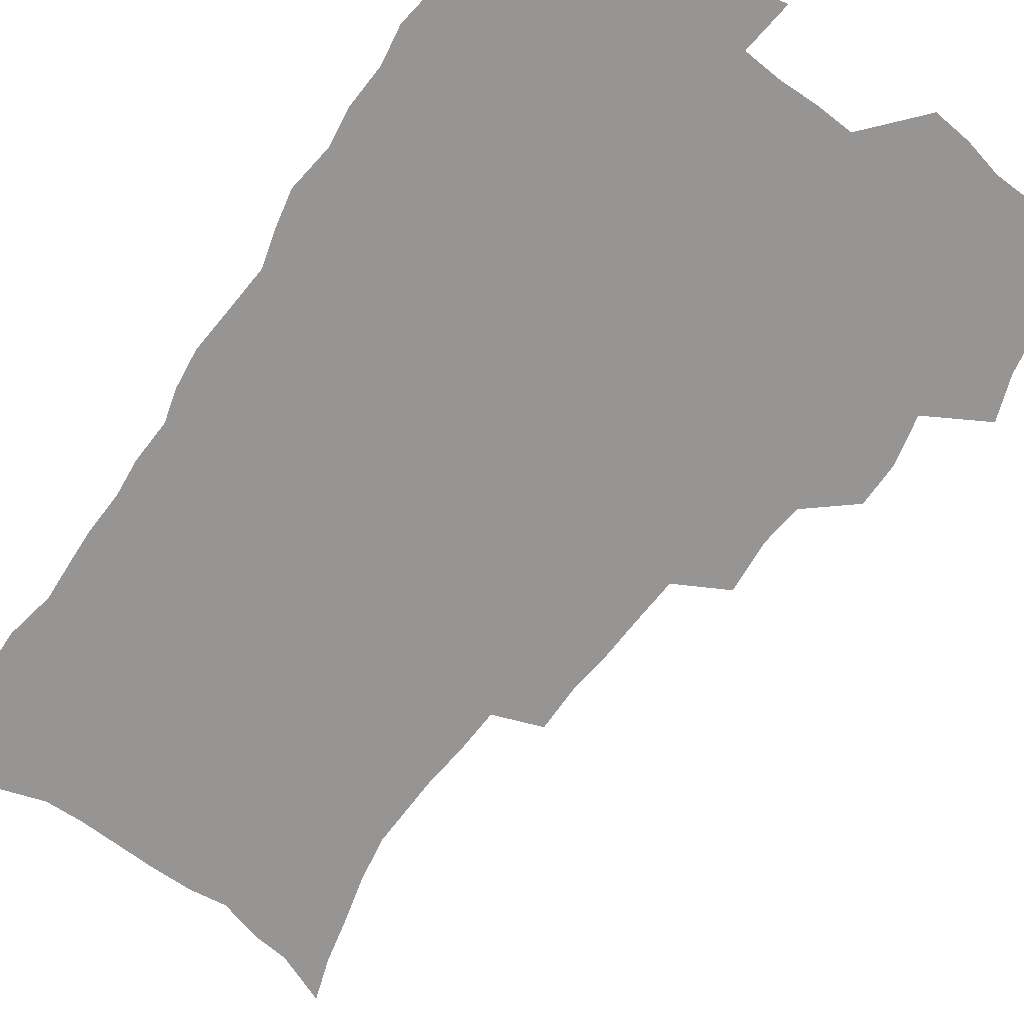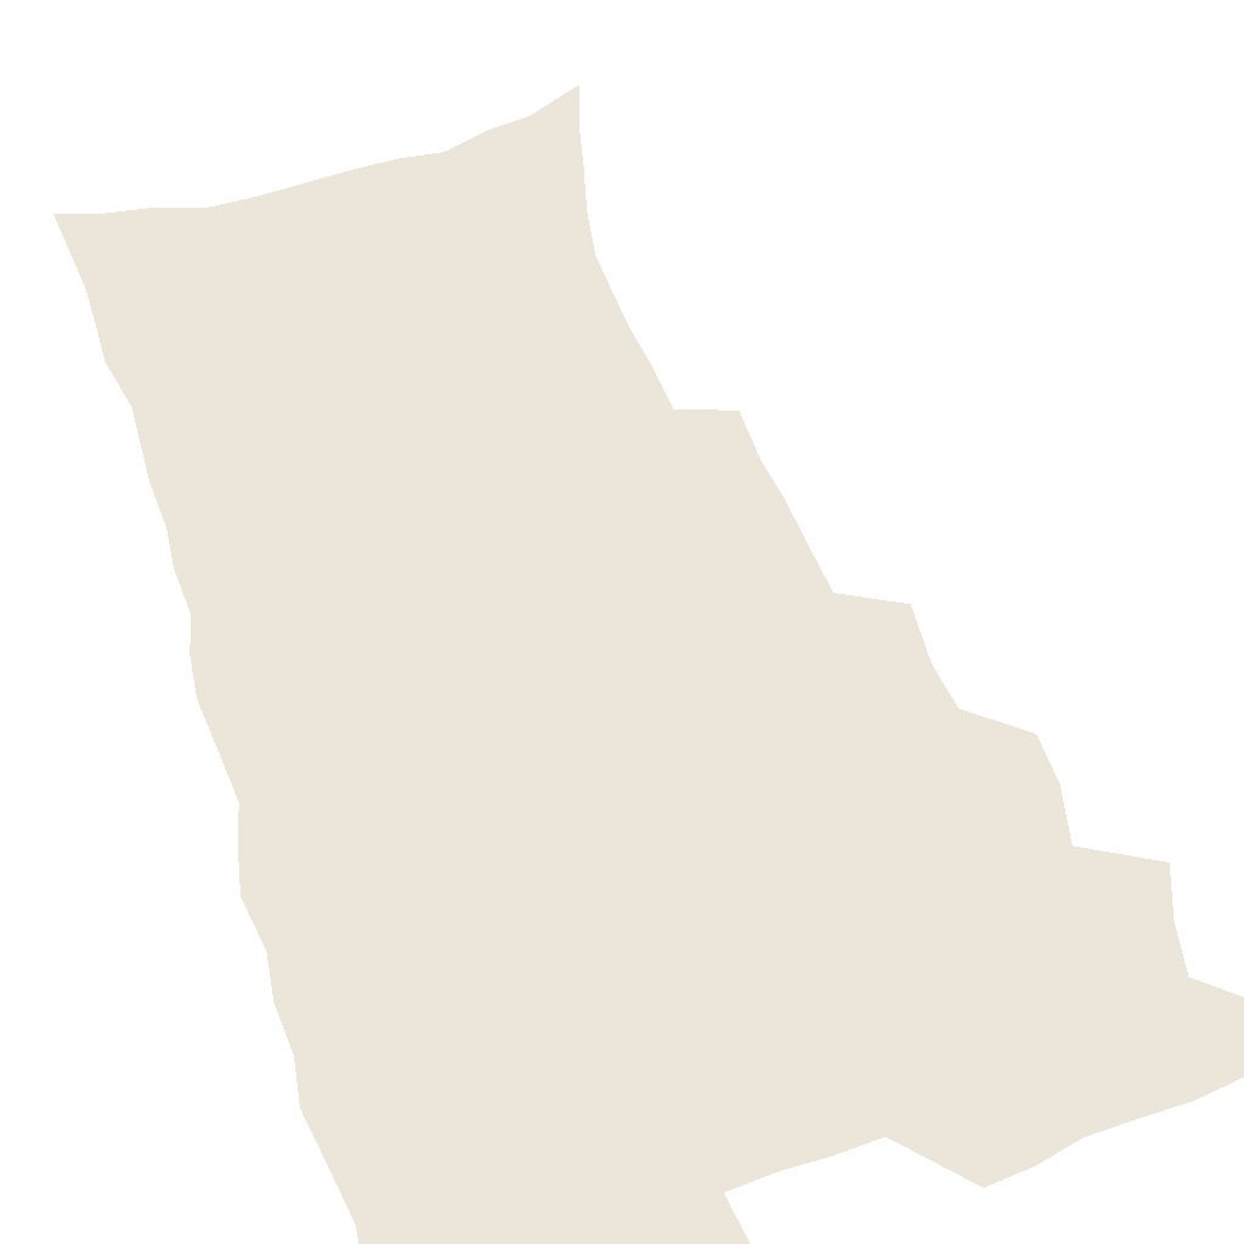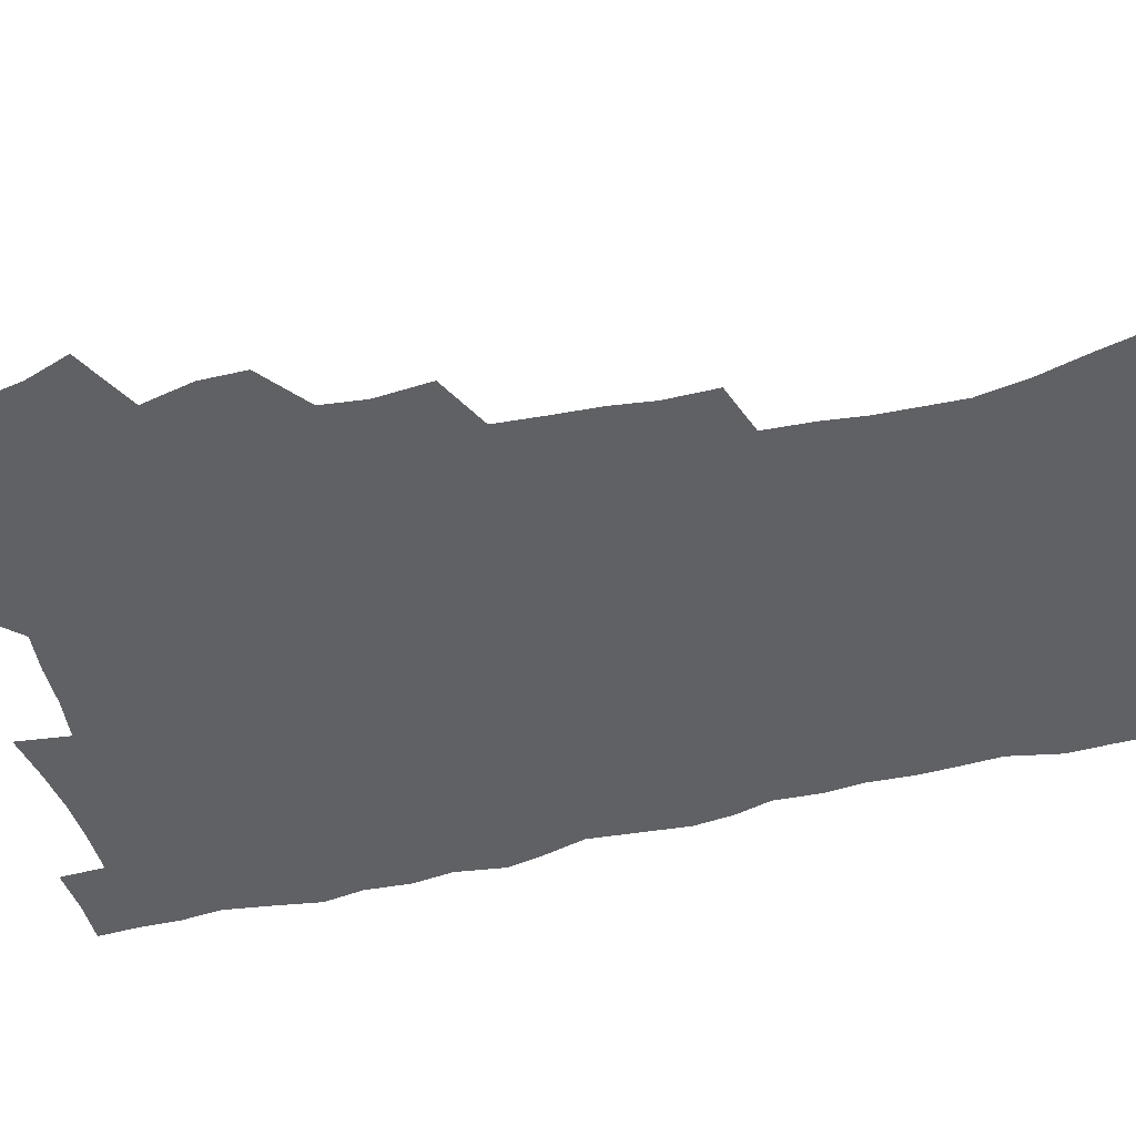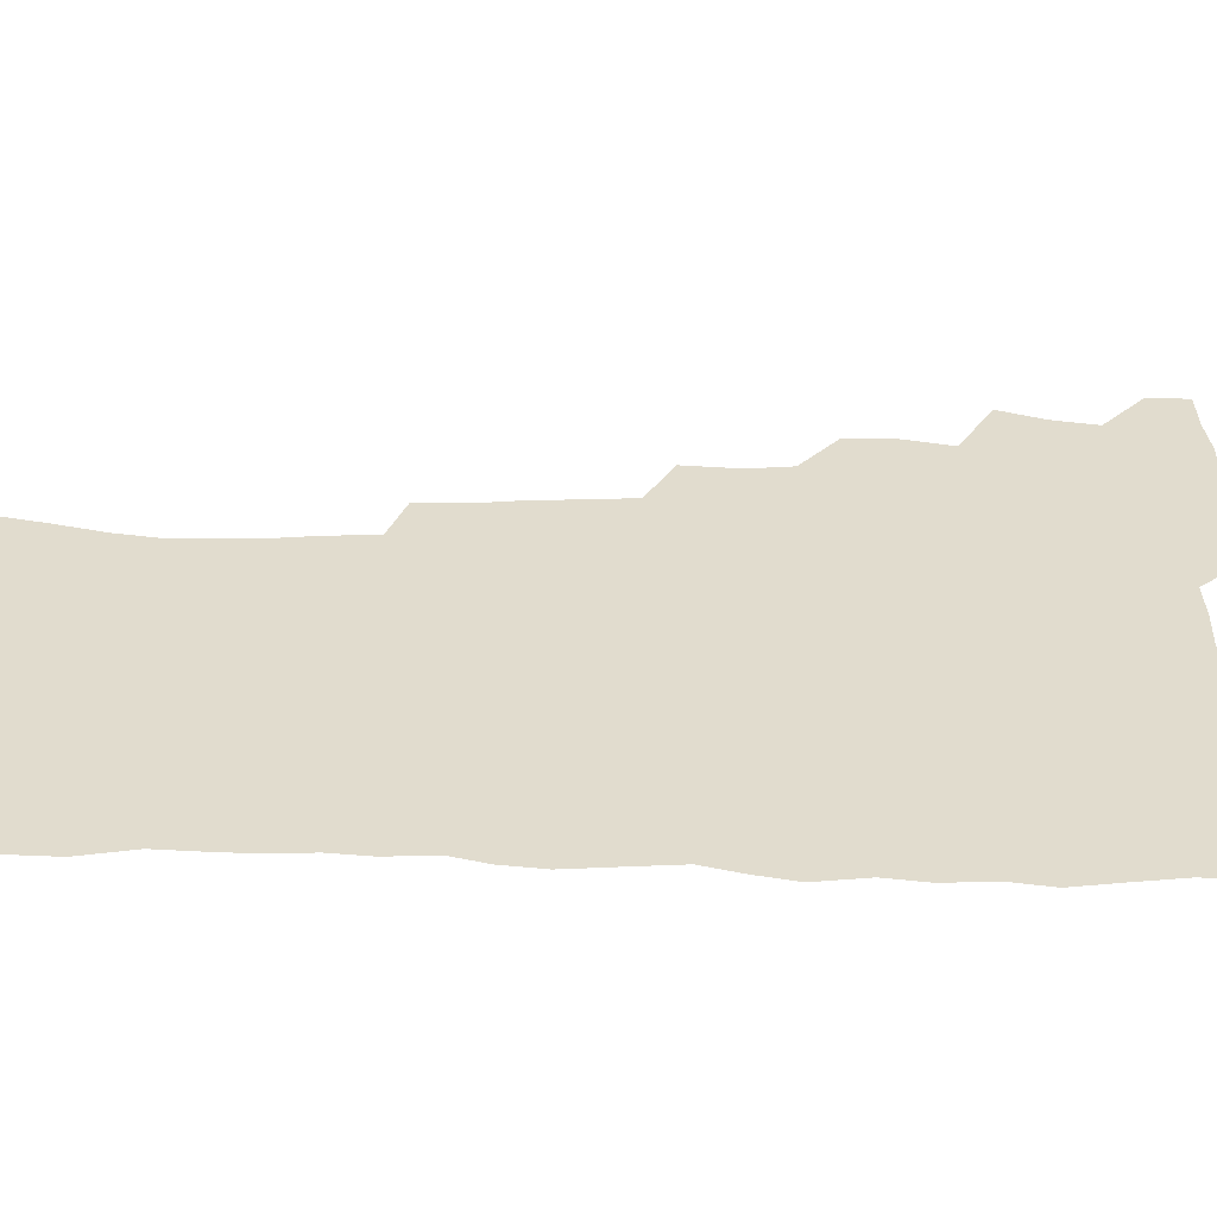
<metadata>
{"format":"obj","ext":"obj","renderer":"f3d","projection":"perspective","resolution":1024,"background":"white","views":[{"elev":-67.6,"azim":145.5,"up":"+Z"},{"elev":55.5,"azim":162.2,"up":"+Z"},{"elev":-49.4,"azim":-75.4,"up":"+Z"},{"elev":34.0,"azim":91.4,"up":"+Z"}]}
</metadata>
<code>
v 480.2 537.6 0
v 480.4 552.4 0
v 488.5 489.8 0
v 494.3 506.1 0
v 497.3 522.6 0
v 497.3 537.5 0
v 495.7 553.2 0
v 506.9 441.9 0
v 506.8 458.4 0
v 510.9 477.3 0
v 514.8 493.9 0
v 512.5 507.9 0
v 514.2 523.1 0
v 513.2 537.8 0
v 510.3 555.4 0
v 524 391.6 0
v 525.6 411.9 0
v 523.8 427.8 0
v 527.6 447.2 0
v 527.8 463.3 0
v 527.4 478.6 0
v 528.7 494.2 0
v 529.5 509.2 0
v 529.5 523.5 0
v 528.5 537.8 0
v 525.6 555.6 0
v 547.1 312.6 0
v 547.1 331.2 0
v 545.2 346.9 0
v 544.3 364.2 0
v 543.1 381.5 0
v 542.2 398.9 0
v 542.2 416.2 0
v 545.2 435.6 0
v 543.4 449.6 0
v 544.8 465.7 0
v 545.4 481 0
v 544 495.2 0
v 544.6 509.7 0
v 544.1 524.3 0
v 542.7 539 0
v 540.3 556.2 0
v 552.5 175.3 0
v 557.8 191.6 0
v 561.3 207.5 0
v 566.1 226.2 0
v 568.9 243.8 0
v 568.4 258.1 0
v 567.8 273.4 0
v 566.1 288.2 0
v 565.1 306.2 0
v 564.3 323.9 0
v 562.6 339.3 0
v 561.6 355.6 0
v 560.5 371.7 0
v 559.7 388.1 0
v 560 405.4 0
v 559.8 421.7 0
v 559.5 437.1 0
v 561.4 453.8 0
v 560.1 467.5 0
v 560.7 482.3 0
v 561.7 496.5 0
v 559.9 510.8 0
v 558.6 525.5 0
v 557.1 540.9 0
v 554.6 559.7 0
v 571.3 183.3 0
v 572.6 196.7 0
v 579.7 218.9 0
v 581.9 235.8 0
v 582.7 251.7 0
v 582.7 267.3 0
v 581.1 281.1 0
v 579.3 295.3 0
v 579.7 314.8 0
v 578.8 330.9 0
v 577.9 346.2 0
v 577.3 362.3 0
v 575.6 376.7 0
v 575.9 393.9 0
v 574.6 408.2 0
v 575.5 425 0
v 574.9 439.5 0
v 575.4 454.7 0
v 575.4 469.1 0
v 575.7 483.5 0
v 575.1 497.3 0
v 575.4 511 0
v 574 525.4 0
v 572.2 541.2 0
v 568.9 561.3 0
v 584.3 184.9 0
v 591.1 207.1 0
v 594.7 226.4 0
v 594.9 240.8 0
v 596.4 259.4 0
v 595.4 272.7 0
v 594 286.5 0
v 593.8 303.9 0
v 592.6 318.6 0
v 591.3 332.9 0
v 592.3 352 0
v 591.2 365.9 0
v 590.1 380.7 0
v 589.9 396.5 0
v 590.1 411.9 0
v 590.3 427.4 0
v 589.6 441.3 0
v 589.7 455.9 0
v 590.6 470.9 0
v 590.2 484.2 0
v 589.6 497.9 0
v 589.2 511.8 0
v 588 526.5 0
v 587.1 540.9 0
v 600.4 189.7 0
v 604.8 209.9 0
v 606.8 227.8 0
v 607.7 244.4 0
v 607.9 260.2 0
v 607.2 274.5 0
v 606.7 290.6 0
v 606.2 306.3 0
v 605.7 322.8 0
v 605.7 339.8 0
v 604.8 351.9 0
v 604.4 368.4 0
v 604 383.9 0
v 604.4 400.2 0
v 603.8 413.2 0
v 603.9 428.5 0
v 603.7 442.5 0
v 603.7 456.7 0
v 603.9 470.7 0
v 604 484.5 0
v 604.2 498.2 0
v 603.5 512.1 0
v 602.2 527.1 0
v 601.3 541.8 0
v 614.5 188 0
v 618.5 213 0
v 619.7 230.7 0
v 619.9 245.9 0
v 620.1 262.6 0
v 619.6 277.1 0
v 618.9 291.6 0
v 618.7 309.1 0
v 618.5 326.1 0
v 618.1 340.9 0
v 617.6 354.1 0
v 617.4 369.8 0
v 617.2 384.6 0
v 617.2 399.9 0
v 617 413 0
v 617.4 429.5 0
v 617.3 443 0
v 617.6 457.6 0
v 617.8 471.3 0
v 617.7 484.6 0
v 617.8 498.4 0
v 617.9 512 0
v 617.8 525.7 0
v 616.1 541.7 0
v 629.6 188.1 0
v 631.6 212 0
v 632.1 231 0
v 632.3 247.6 0
v 632.2 263.8 0
v 631.9 278.5 0
v 631.6 294.8 0
v 631.1 310 0
v 630.9 325.9 0
v 630.6 340.8 0
v 630.4 355.3 0
v 630.3 370 0
v 630.3 385.8 0
v 630.3 399.8 0
v 630.4 414.3 0
v 630.6 429.8 0
v 630.7 443.2 0
v 631 457.5 0
v 631.2 471.1 0
v 631.3 484.7 0
v 631.6 498.4 0
v 631.7 511.9 0
v 631.6 525.5 0
v 630.3 542.9 0
v 628 562.3 0
v 644.9 189 0
v 644.9 213.2 0
v 644.7 231 0
v 644.7 246 0
v 644.3 263.5 0
v 644.2 279.2 0
v 643.9 294.6 0
v 643.4 311.4 0
v 643.3 326 0
v 643.3 339.9 0
v 643.2 354.4 0
v 643.1 370.6 0
v 643.2 385.3 0
v 643.4 399.7 0
v 643.6 414.2 0
v 643.7 429.2 0
v 644.1 443 0
v 644.4 457.2 0
v 644.8 470.9 0
v 645.2 485.1 0
v 645.5 498.5 0
v 645.5 511.8 0
v 645.6 526 0
v 645.4 541.4 0
v 644.2 558.7 0
v 659.9 189.8 0
v 658.4 211.6 0
v 657.6 228.9 0
v 657.1 245.6 0
v 658.7 257.5 0
v 656.7 277.5 0
v 656.4 293.2 0
v 656.1 308.8 0
v 655.7 325.1 0
v 655.8 339.9 0
v 655.9 354.3 0
v 656 369.5 0
v 656.2 384.1 0
v 656.8 398.1 0
v 656.9 413.1 0
v 657.5 427.3 0
v 657.7 441.9 0
v 658.5 455.6 0
v 658.5 470.3 0
v 658.8 484.3 0
v 658.9 498.2 0
v 659.6 512 0
v 659.8 526 0
v 660.3 540.1 0
v 659.9 556 0
v 674.5 189.6 0
v 672.3 208.8 0
v 670.3 228.4 0
v 670.8 242.1 0
v 670.4 257.8 0
v 668.4 278.6 0
v 668.9 291.9 0
v 668.1 309.1 0
v 667.9 324 0
v 668.4 338.1 0
v 669.1 352.1 0
v 668.7 368.2 0
v 669.6 381.9 0
v 670.2 396.3 0
v 671.7 409.7 0
v 671.7 424.7 0
v 671.4 440.3 0
v 672.3 454.4 0
v 672.6 468.9 0
v 672.2 484.1 0
v 672.9 497.6 0
v 673.6 511.4 0
v 674.2 525.6 0
v 674.6 540 0
v 675.1 554.7 0
v 690.4 184.6 0
v 687.1 204.6 0
v 683.6 225.7 0
v 683.8 240.2 0
v 682.7 257.2 0
v 682.9 272.4 0
v 681.6 289.4 0
v 682 303.8 0
v 680.4 321.3 0
v 682.4 333.9 0
v 682.7 348.8 0
v 683.9 362.9 0
v 683.5 378.6 0
v 684.4 393 0
v 685.6 407.2 0
v 685.4 422.9 0
v 686.7 436.9 0
v 686.7 452.3 0
v 687.2 467 0
v 687 482 0
v 687.8 496.2 0
v 688 510.7 0
v 688.7 525 0
v 689.2 539.2 0
v 689.8 554.1 0
v 690.3 570.3 0
v 704.6 182.4 0
v 701.7 200.8 0
v 700.7 217.1 0
v 699.3 233.7 0
v 696.8 252.1 0
v 696.9 267.1 0
v 696.6 282.5 0
v 696 298.5 0
v 696.9 312.8 0
v 697.2 327.8 0
v 697.9 342.6 0
v 700 356.1 0
v 700 372 0
v 699.8 387.9 0
v 700.5 403 0
v 700.5 419 0
v 700.7 434.3 0
v 703.2 448.2 0
v 703.3 463.6 0
v 701.5 480.2 0
v 703.6 494 0
v 703.5 509.2 0
v 703.2 524.3 0
v 703.5 538.5 0
v 704.9 553.6 0
v 705.7 568.5 0
v 719.9 177.7 0
v 718.5 193.7 0
v 717 209.8 0
v 717.2 224.1 0
v 717.7 238.6 0
v 714 257.8 0
v 714.7 271.8 0
v 715.2 286.5 0
v 714.4 302.9 0
v 715.6 317.2 0
v 714.8 333.9 0
v 718.1 346.8 0
v 719.8 361.5 0
v 718.3 379.2 0
v 716.8 397.1 0
v 720.5 410.7 0
v 723.4 425.1 0
v 720.9 443 0
v 722.8 457.7 0
v 721.7 474.3 0
v 723.9 488.9 0
v 721.3 506.1 0
v 719 523.3 0
v 720.4 538.2 0
v 720.1 553.2 0
v 720.8 568.2 0
f 5 6 1
f 1 6 2
f 6 7 2
f 10 11 3
f 3 11 4
f 11 12 4
f 4 12 5
f 12 13 5
f 5 13 6
f 13 14 6
f 6 14 7
f 14 15 7
f 18 19 8
f 8 19 9
f 19 20 9
f 9 20 10
f 20 21 10
f 10 21 11
f 21 22 11
f 11 22 12
f 22 23 12
f 12 23 13
f 23 24 13
f 13 24 14
f 24 25 14
f 14 25 15
f 25 26 15
f 31 32 16
f 16 32 17
f 32 33 17
f 17 33 18
f 33 34 18
f 18 34 19
f 34 35 19
f 19 35 20
f 35 36 20
f 20 36 21
f 36 37 21
f 21 37 22
f 37 38 22
f 22 38 23
f 38 39 23
f 23 39 24
f 39 40 24
f 24 40 25
f 40 41 25
f 25 41 26
f 41 42 26
f 51 52 27
f 27 52 28
f 52 53 28
f 28 53 29
f 53 54 29
f 29 54 30
f 54 55 30
f 30 55 31
f 55 56 31
f 31 56 32
f 56 57 32
f 32 57 33
f 57 58 33
f 33 58 34
f 58 59 34
f 34 59 35
f 59 60 35
f 35 60 36
f 60 61 36
f 36 61 37
f 61 62 37
f 37 62 38
f 62 63 38
f 38 63 39
f 63 64 39
f 39 64 40
f 64 65 40
f 40 65 41
f 65 66 41
f 41 66 42
f 66 67 42
f 43 68 44
f 68 69 44
f 44 69 45
f 69 70 45
f 45 70 46
f 70 71 46
f 46 71 47
f 71 72 47
f 47 72 48
f 72 73 48
f 48 73 49
f 73 74 49
f 49 74 50
f 74 75 50
f 50 75 51
f 75 76 51
f 51 76 52
f 76 77 52
f 52 77 53
f 77 78 53
f 53 78 54
f 78 79 54
f 54 79 55
f 79 80 55
f 55 80 56
f 80 81 56
f 56 81 57
f 81 82 57
f 57 82 58
f 82 83 58
f 58 83 59
f 83 84 59
f 59 84 60
f 84 85 60
f 60 85 61
f 85 86 61
f 61 86 62
f 86 87 62
f 62 87 63
f 87 88 63
f 63 88 64
f 88 89 64
f 64 89 65
f 89 90 65
f 65 90 66
f 90 91 66
f 66 91 67
f 91 92 67
f 68 93 69
f 93 94 69
f 69 94 70
f 94 95 70
f 70 95 71
f 95 96 71
f 71 96 72
f 96 97 72
f 72 97 73
f 97 98 73
f 73 98 74
f 98 99 74
f 74 99 75
f 99 100 75
f 75 100 76
f 100 101 76
f 76 101 77
f 101 102 77
f 77 102 78
f 102 103 78
f 78 103 79
f 103 104 79
f 79 104 80
f 104 105 80
f 80 105 81
f 105 106 81
f 81 106 82
f 106 107 82
f 82 107 83
f 107 108 83
f 83 108 84
f 108 109 84
f 84 109 85
f 109 110 85
f 85 110 86
f 110 111 86
f 86 111 87
f 111 112 87
f 87 112 88
f 112 113 88
f 88 113 89
f 113 114 89
f 89 114 90
f 114 115 90
f 90 115 91
f 115 116 91
f 91 116 92
f 93 117 94
f 117 118 94
f 94 118 95
f 118 119 95
f 95 119 96
f 119 120 96
f 96 120 97
f 120 121 97
f 97 121 98
f 121 122 98
f 98 122 99
f 122 123 99
f 99 123 100
f 123 124 100
f 100 124 101
f 124 125 101
f 101 125 102
f 125 126 102
f 102 126 103
f 126 127 103
f 103 127 104
f 127 128 104
f 104 128 105
f 128 129 105
f 105 129 106
f 129 130 106
f 106 130 107
f 130 131 107
f 107 131 108
f 131 132 108
f 108 132 109
f 132 133 109
f 109 133 110
f 133 134 110
f 110 134 111
f 134 135 111
f 111 135 112
f 135 136 112
f 112 136 113
f 136 137 113
f 113 137 114
f 137 138 114
f 114 138 115
f 138 139 115
f 115 139 116
f 139 140 116
f 117 141 118
f 141 142 118
f 118 142 119
f 142 143 119
f 119 143 120
f 143 144 120
f 120 144 121
f 144 145 121
f 121 145 122
f 145 146 122
f 122 146 123
f 146 147 123
f 123 147 124
f 147 148 124
f 124 148 125
f 148 149 125
f 125 149 126
f 149 150 126
f 126 150 127
f 150 151 127
f 127 151 128
f 151 152 128
f 128 152 129
f 152 153 129
f 129 153 130
f 153 154 130
f 130 154 131
f 154 155 131
f 131 155 132
f 155 156 132
f 132 156 133
f 156 157 133
f 133 157 134
f 157 158 134
f 134 158 135
f 158 159 135
f 135 159 136
f 159 160 136
f 136 160 137
f 160 161 137
f 137 161 138
f 161 162 138
f 138 162 139
f 162 163 139
f 139 163 140
f 163 164 140
f 141 165 142
f 165 166 142
f 142 166 143
f 166 167 143
f 143 167 144
f 167 168 144
f 144 168 145
f 168 169 145
f 145 169 146
f 169 170 146
f 146 170 147
f 170 171 147
f 147 171 148
f 171 172 148
f 148 172 149
f 172 173 149
f 149 173 150
f 173 174 150
f 150 174 151
f 174 175 151
f 151 175 152
f 175 176 152
f 152 176 153
f 176 177 153
f 153 177 154
f 177 178 154
f 154 178 155
f 178 179 155
f 155 179 156
f 179 180 156
f 156 180 157
f 180 181 157
f 157 181 158
f 181 182 158
f 158 182 159
f 182 183 159
f 159 183 160
f 183 184 160
f 160 184 161
f 184 185 161
f 161 185 162
f 185 186 162
f 162 186 163
f 186 187 163
f 163 187 164
f 187 188 164
f 165 190 166
f 190 191 166
f 166 191 167
f 191 192 167
f 167 192 168
f 192 193 168
f 168 193 169
f 193 194 169
f 169 194 170
f 194 195 170
f 170 195 171
f 195 196 171
f 171 196 172
f 196 197 172
f 172 197 173
f 197 198 173
f 173 198 174
f 198 199 174
f 174 199 175
f 199 200 175
f 175 200 176
f 200 201 176
f 176 201 177
f 201 202 177
f 177 202 178
f 202 203 178
f 178 203 179
f 203 204 179
f 179 204 180
f 204 205 180
f 180 205 181
f 205 206 181
f 181 206 182
f 206 207 182
f 182 207 183
f 207 208 183
f 183 208 184
f 208 209 184
f 184 209 185
f 209 210 185
f 185 210 186
f 210 211 186
f 186 211 187
f 211 212 187
f 187 212 188
f 212 213 188
f 188 213 189
f 213 214 189
f 190 215 191
f 215 216 191
f 191 216 192
f 216 217 192
f 192 217 193
f 217 218 193
f 193 218 194
f 218 219 194
f 194 219 195
f 219 220 195
f 195 220 196
f 220 221 196
f 196 221 197
f 221 222 197
f 197 222 198
f 222 223 198
f 198 223 199
f 223 224 199
f 199 224 200
f 224 225 200
f 200 225 201
f 225 226 201
f 201 226 202
f 226 227 202
f 202 227 203
f 227 228 203
f 203 228 204
f 228 229 204
f 204 229 205
f 229 230 205
f 205 230 206
f 230 231 206
f 206 231 207
f 231 232 207
f 207 232 208
f 232 233 208
f 208 233 209
f 233 234 209
f 209 234 210
f 234 235 210
f 210 235 211
f 235 236 211
f 211 236 212
f 236 237 212
f 212 237 213
f 237 238 213
f 213 238 214
f 238 239 214
f 215 240 216
f 240 241 216
f 216 241 217
f 241 242 217
f 217 242 218
f 242 243 218
f 218 243 219
f 243 244 219
f 219 244 220
f 244 245 220
f 220 245 221
f 245 246 221
f 221 246 222
f 246 247 222
f 222 247 223
f 247 248 223
f 223 248 224
f 248 249 224
f 224 249 225
f 249 250 225
f 225 250 226
f 250 251 226
f 226 251 227
f 251 252 227
f 227 252 228
f 252 253 228
f 228 253 229
f 253 254 229
f 229 254 230
f 254 255 230
f 230 255 231
f 255 256 231
f 231 256 232
f 256 257 232
f 232 257 233
f 257 258 233
f 233 258 234
f 258 259 234
f 234 259 235
f 259 260 235
f 235 260 236
f 260 261 236
f 236 261 237
f 261 262 237
f 237 262 238
f 262 263 238
f 238 263 239
f 263 264 239
f 240 265 241
f 265 266 241
f 241 266 242
f 266 267 242
f 242 267 243
f 267 268 243
f 243 268 244
f 268 269 244
f 244 269 245
f 269 270 245
f 245 270 246
f 270 271 246
f 246 271 247
f 271 272 247
f 247 272 248
f 272 273 248
f 248 273 249
f 273 274 249
f 249 274 250
f 274 275 250
f 250 275 251
f 275 276 251
f 251 276 252
f 276 277 252
f 252 277 253
f 277 278 253
f 253 278 254
f 278 279 254
f 254 279 255
f 279 280 255
f 255 280 256
f 280 281 256
f 256 281 257
f 281 282 257
f 257 282 258
f 282 283 258
f 258 283 259
f 283 284 259
f 259 284 260
f 284 285 260
f 260 285 261
f 285 286 261
f 261 286 262
f 286 287 262
f 262 287 263
f 287 288 263
f 263 288 264
f 288 289 264
f 265 291 266
f 291 292 266
f 266 292 267
f 292 293 267
f 267 293 268
f 293 294 268
f 268 294 269
f 294 295 269
f 269 295 270
f 295 296 270
f 270 296 271
f 296 297 271
f 271 297 272
f 297 298 272
f 272 298 273
f 298 299 273
f 273 299 274
f 299 300 274
f 274 300 275
f 300 301 275
f 275 301 276
f 301 302 276
f 276 302 277
f 302 303 277
f 277 303 278
f 303 304 278
f 278 304 279
f 304 305 279
f 279 305 280
f 305 306 280
f 280 306 281
f 306 307 281
f 281 307 282
f 307 308 282
f 282 308 283
f 308 309 283
f 283 309 284
f 309 310 284
f 284 310 285
f 310 311 285
f 285 311 286
f 311 312 286
f 286 312 287
f 312 313 287
f 287 313 288
f 313 314 288
f 288 314 289
f 314 315 289
f 289 315 290
f 315 316 290
f 291 317 292
f 317 318 292
f 292 318 293
f 318 319 293
f 293 319 294
f 319 320 294
f 294 320 295
f 320 321 295
f 295 321 296
f 321 322 296
f 296 322 297
f 322 323 297
f 297 323 298
f 323 324 298
f 298 324 299
f 324 325 299
f 299 325 300
f 325 326 300
f 300 326 301
f 326 327 301
f 301 327 302
f 327 328 302
f 302 328 303
f 328 329 303
f 303 329 304
f 329 330 304
f 304 330 305
f 330 331 305
f 305 331 306
f 331 332 306
f 306 332 307
f 332 333 307
f 307 333 308
f 333 334 308
f 308 334 309
f 334 335 309
f 309 335 310
f 335 336 310
f 310 336 311
f 336 337 311
f 311 337 312
f 337 338 312
f 312 338 313
f 338 339 313
f 313 339 314
f 339 340 314
f 314 340 315
f 340 341 315
f 315 341 316
f 341 342 316

</code>
